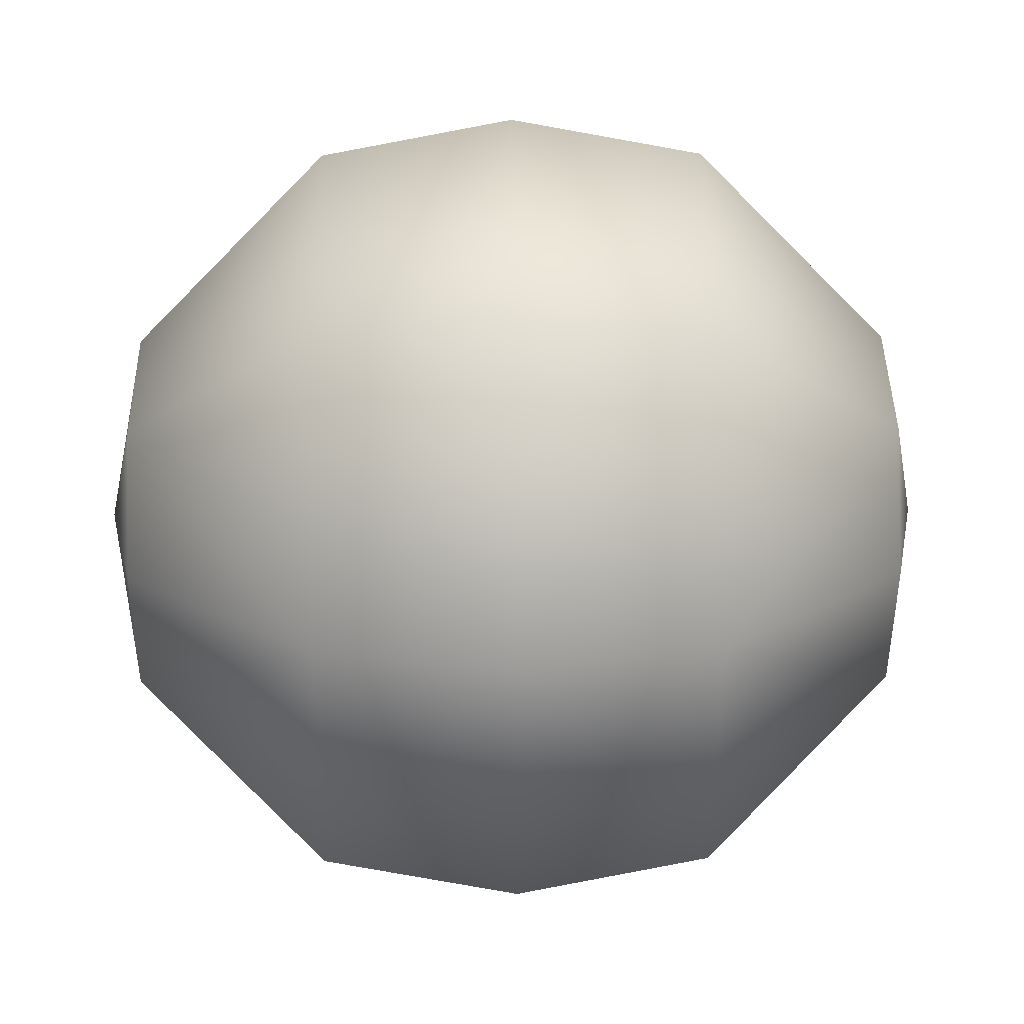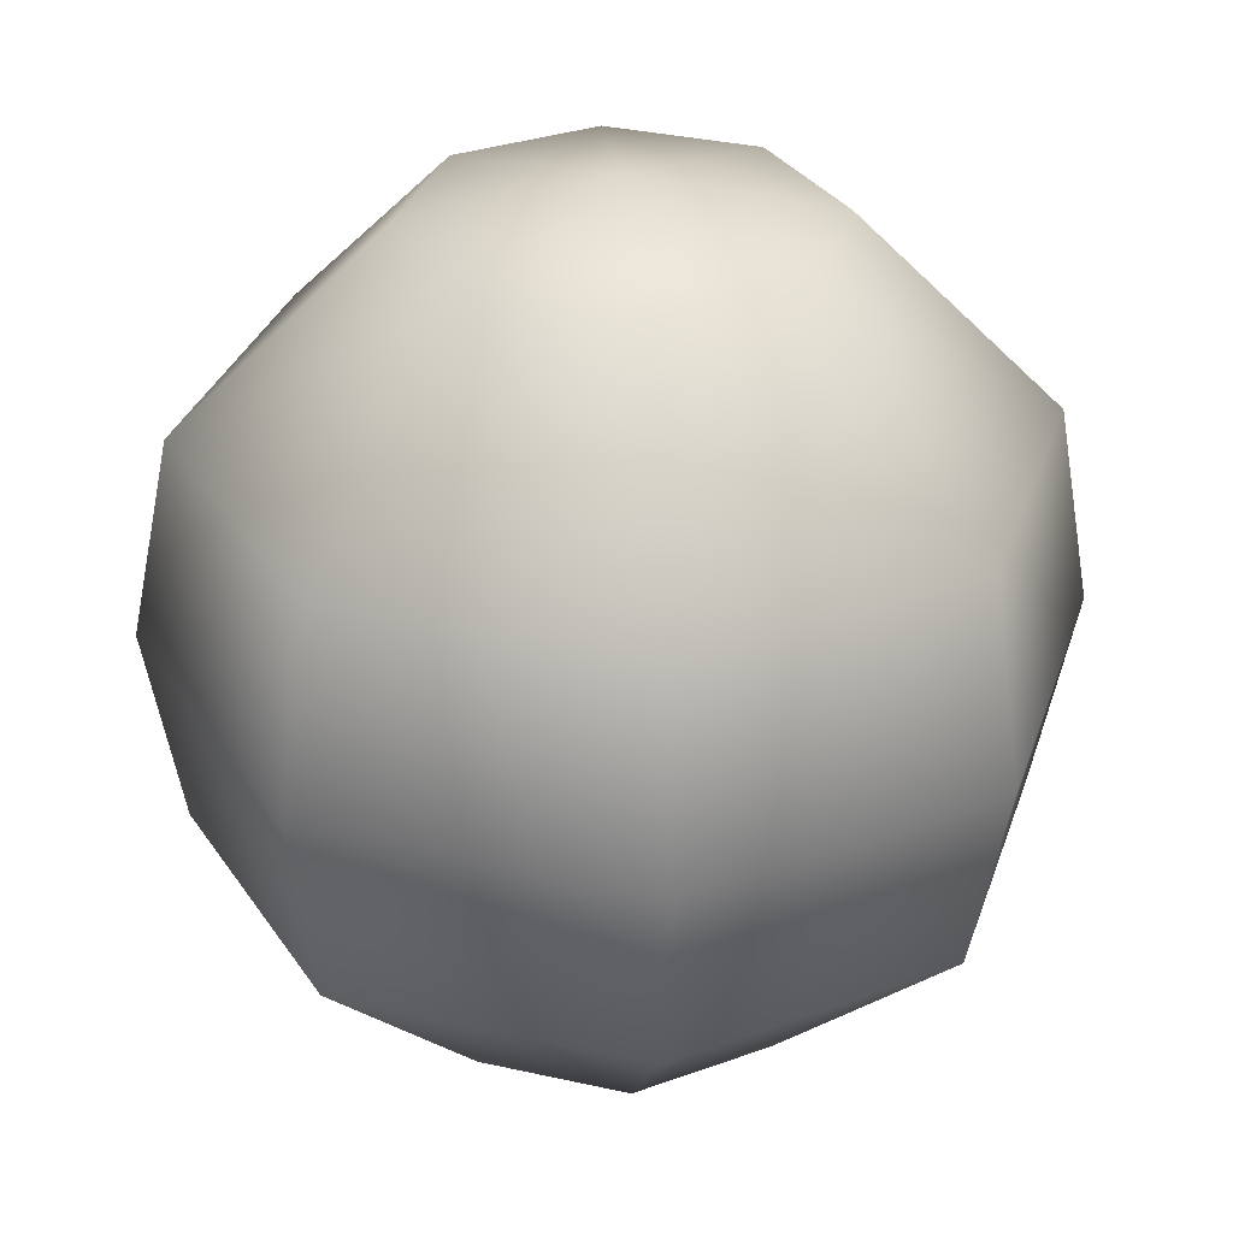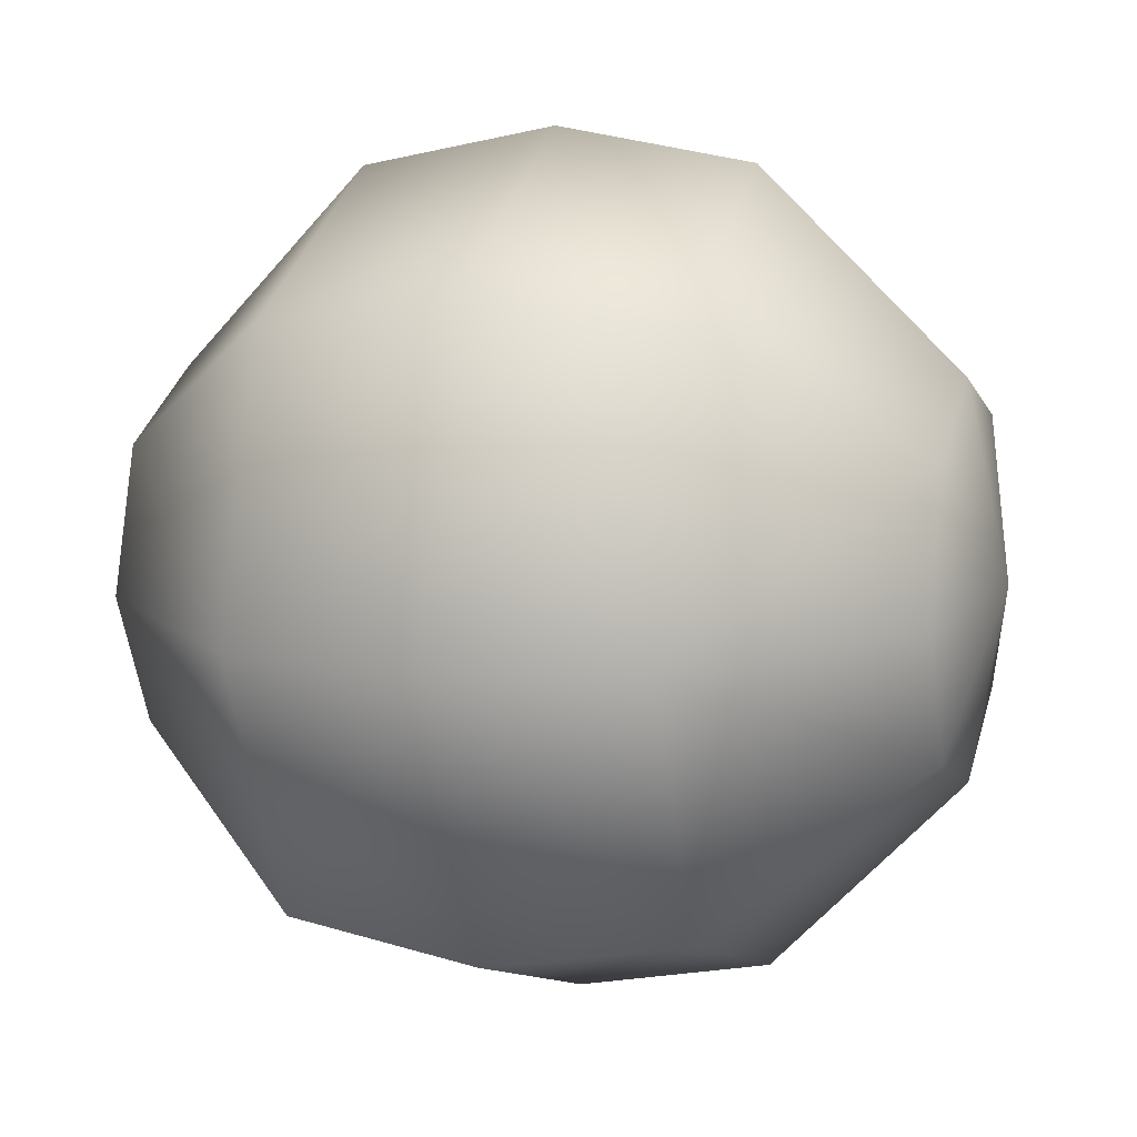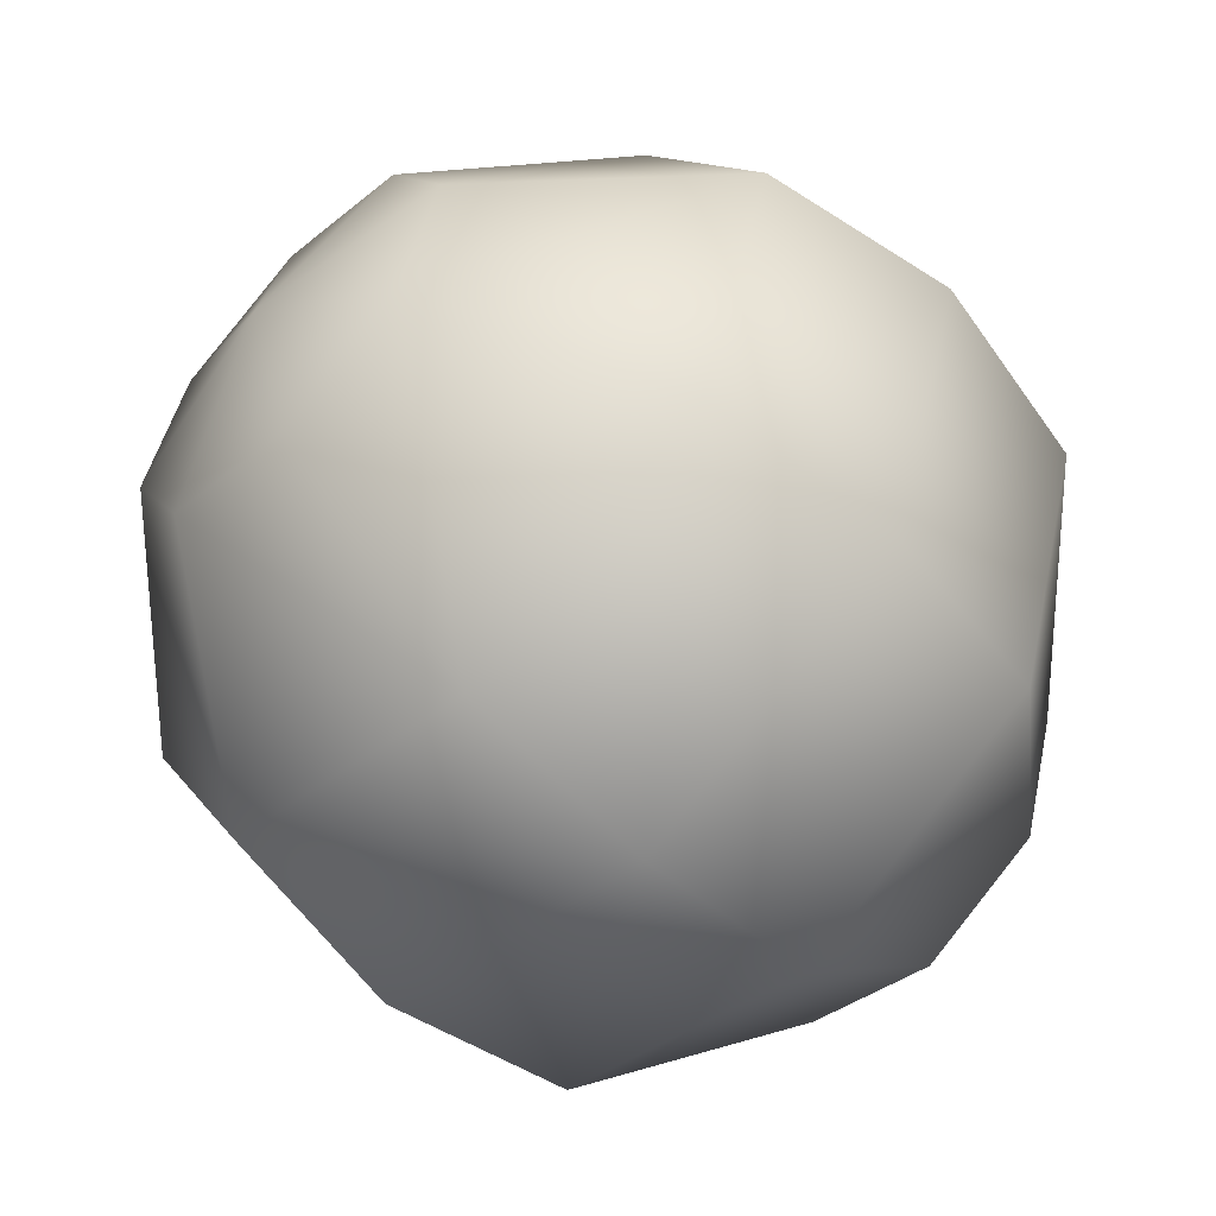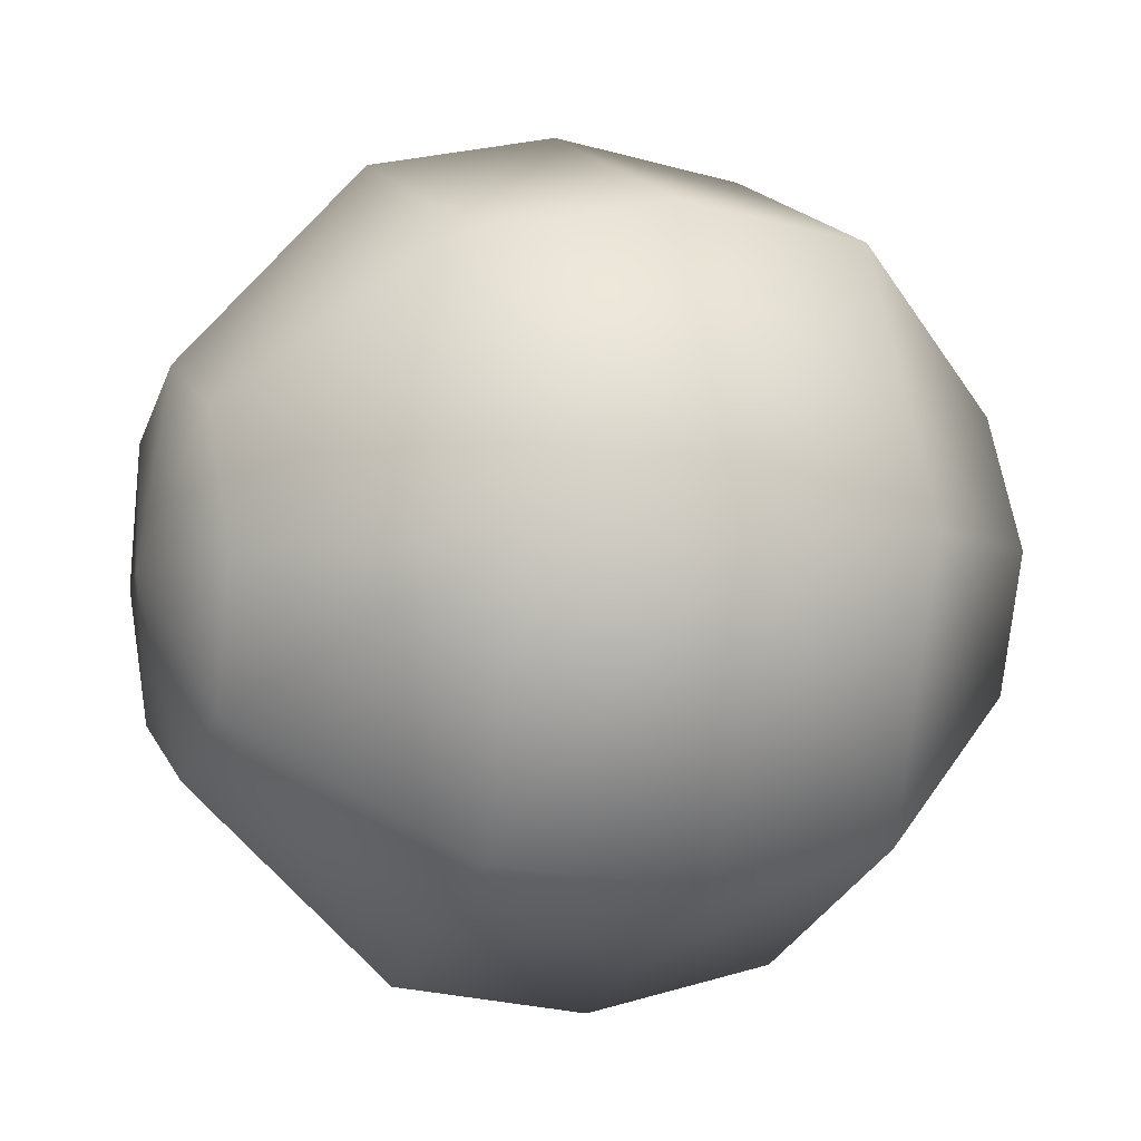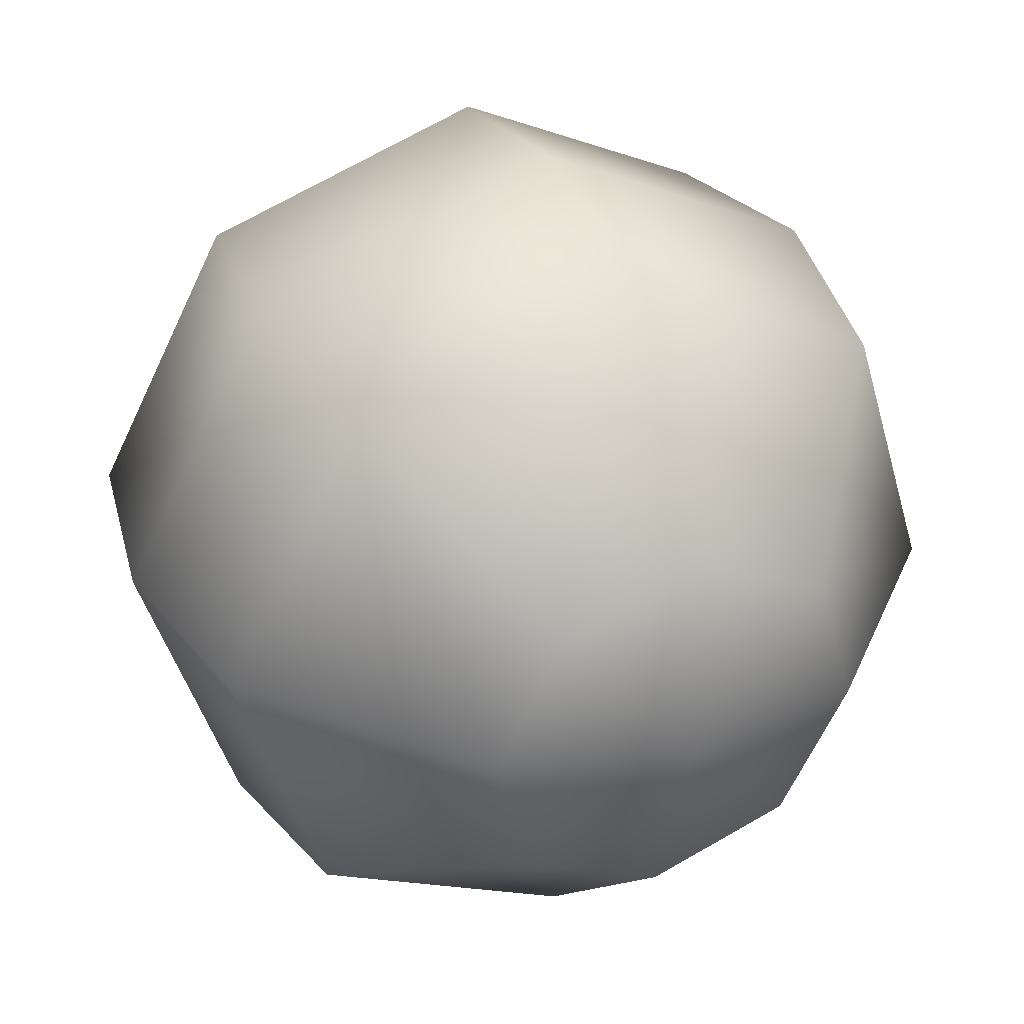
<metadata>
{"format":"obj","ext":"obj","renderer":"f3d","projection":"perspective","resolution":1024,"background":"white","views":[{"elev":25.3,"azim":-0.9,"up":"+Y"},{"elev":-58.5,"azim":-90.8,"up":"+Y"},{"elev":6.9,"azim":-162.6,"up":"+Y"},{"elev":-57.9,"azim":-44.7,"up":"+Z"},{"elev":0.7,"azim":-21.3,"up":"+Z"},{"elev":36.5,"azim":65.4,"up":"+Z"}]}
</metadata>
<code>
v 0.03576 0.1706 0.07966
v 0.03576 0.1865 0.02712
v 0.03576 0.1221 0.1055
v 0.03576 0.1606 -0.0213
v 0.07171 0.1426 0.05668
v 0.07171 0.1505 0.03067
v 0.07171 0.1376 0.006693
v 0.07171 0.1186 0.0695
v 0.07865 0.1151 0.03415
v 0.07171 0.09257 0.06161
v 0.03576 0.1081 -0.03724
v 0.07171 0.1116 -0.001199
v 0.07171 0.08765 0.01162
v 0.03576 0.05965 -0.01136
v 0.07171 0.07976 0.03763
v 0.03576 0.04371 0.04118
v 0.03576 0.0696 0.0896
v -0.03576 0.1706 0.07966
v -0.03576 0.1865 0.02712
v -0.03576 0.1221 0.1055
v -0.03576 0.1606 -0.0213
v -0.07171 0.1426 0.05668
v -0.07171 0.1505 0.03067
v -0.03576 0.1081 -0.03724
v -0.07171 0.1376 0.006693
v -0.07865 0.1151 0.03415
v -0.07171 0.1186 0.0695
v -0.07171 0.09257 0.06161
v -0.03576 0.0696 0.0896
v -0.07171 0.07976 0.03763
v -0.03576 0.04371 0.04118
v -0.03576 0.05965 -0.01136
v -0.07171 0.08765 0.01162
v -0.07171 0.1116 -0.001199
v 0 0.06537 0.09475
v 0 0.1228 0.1122
v 0 0.1757 0.08389
v 0 0.03708 0.04184
v 0 0.1931 0.02647
v 0 0.0545 -0.01558
v 0 0.1074 -0.04387
v 0 0.1648 -0.02645
f 1 39 37
f 36 1 37
f 39 1 2
f 1 36 3
f 4 39 2
f 39 4 42
f 42 4 41
f 2 1 5
f 3 5 1
f 4 2 6
f 2 5 6
f 4 6 7
f 5 3 8
f 9 6 5
f 9 5 8
f 9 7 6
f 3 10 8
f 9 8 10
f 4 7 11
f 4 11 41
f 9 12 7
f 7 12 11
f 9 13 12
f 13 11 12
f 14 41 11
f 11 13 14
f 41 14 40
f 14 38 40
f 9 15 13
f 9 10 15
f 16 14 13
f 16 13 15
f 38 14 16
f 15 10 17
f 16 15 17
f 17 38 16
f 3 17 10
f 38 17 35
f 36 17 3
f 17 36 35
f 39 18 37
f 37 18 36
f 18 39 19
f 18 20 36
f 21 19 39
f 42 21 39
f 41 21 42
f 19 22 18
f 20 18 22
f 21 23 19
f 22 19 23
f 21 41 24
f 23 21 25
f 24 25 21
f 26 22 23
f 26 23 25
f 20 22 27
f 26 27 22
f 28 20 27
f 26 28 27
f 20 28 29
f 29 36 20
f 36 29 35
f 35 29 38
f 30 29 28
f 26 30 28
f 29 31 38
f 29 30 31
f 32 38 31
f 38 32 40
f 32 41 40
f 41 32 24
f 33 31 30
f 31 33 32
f 26 33 30
f 32 33 24
f 26 34 33
f 24 33 34
f 26 25 34
f 25 24 34

</code>
